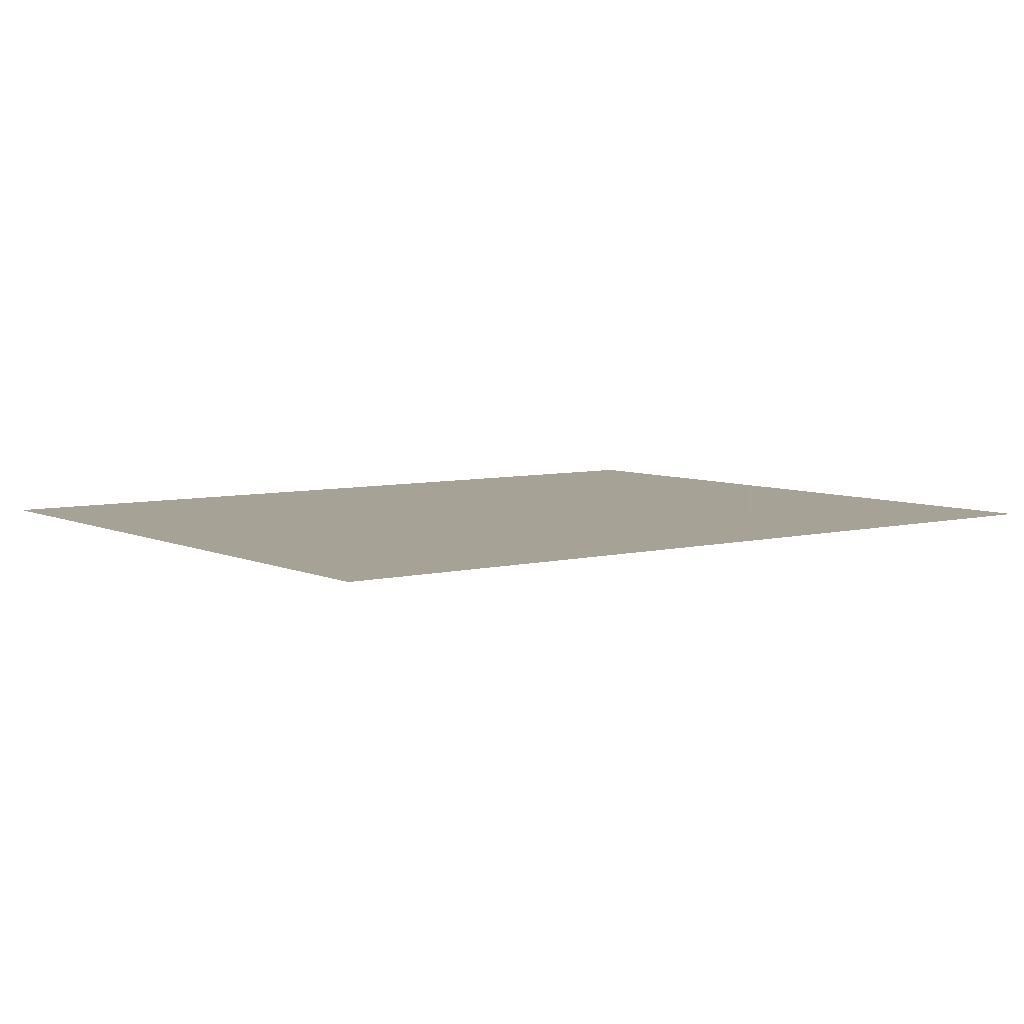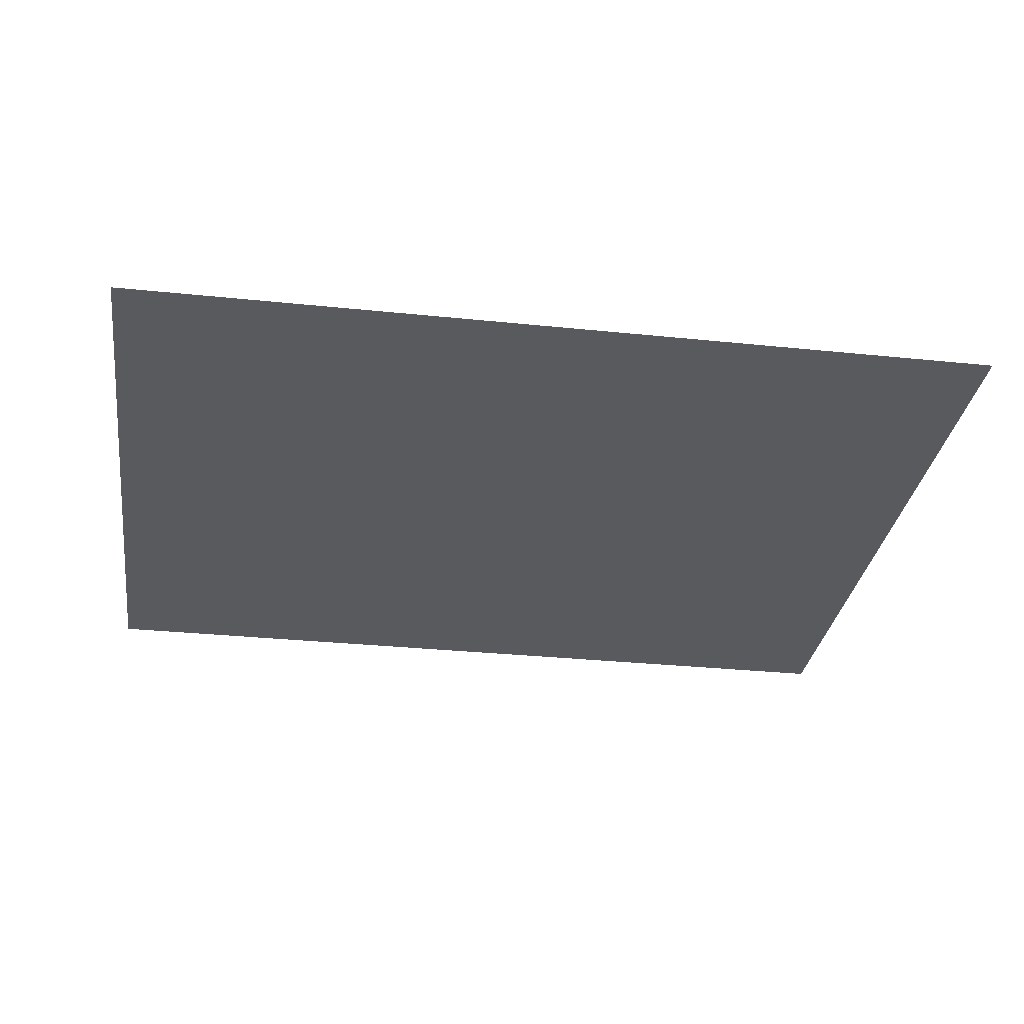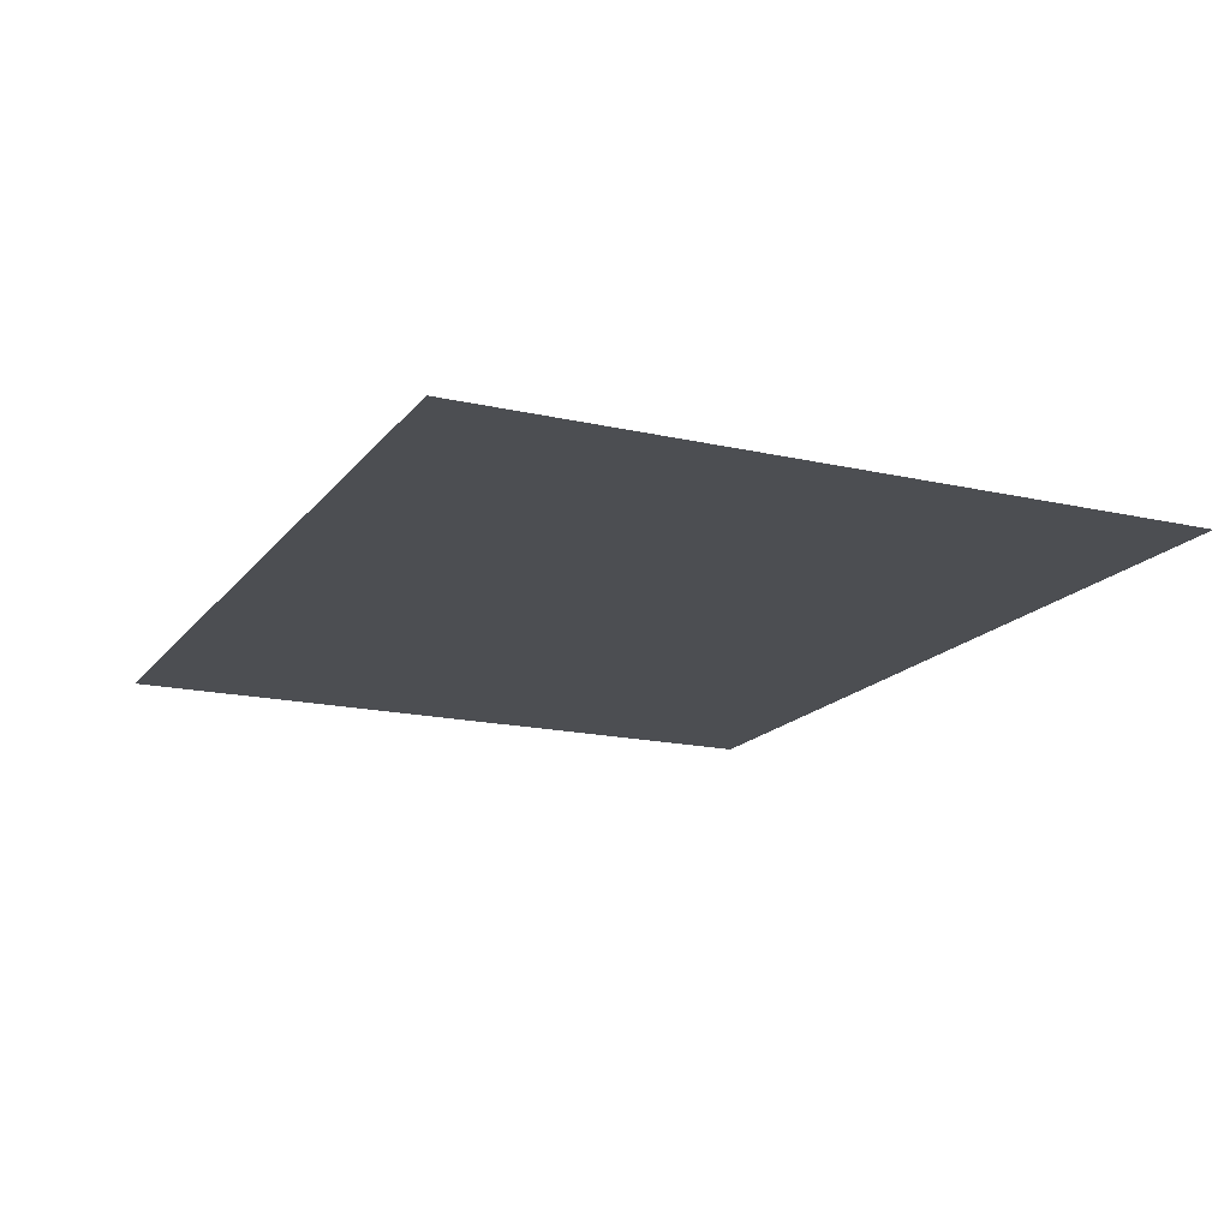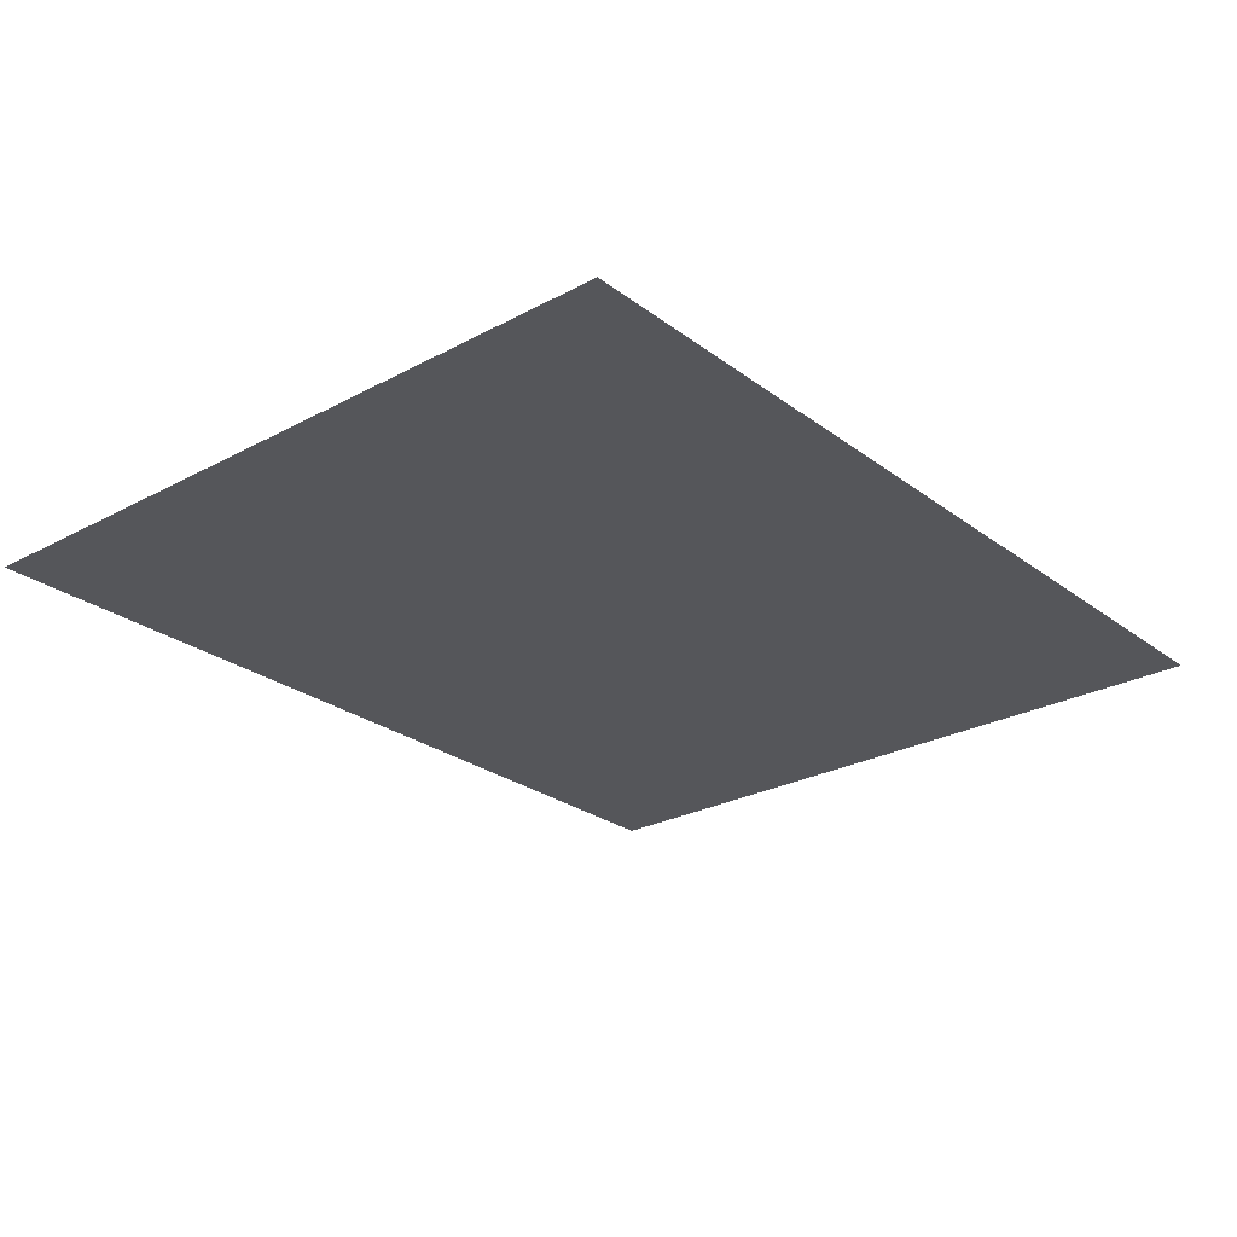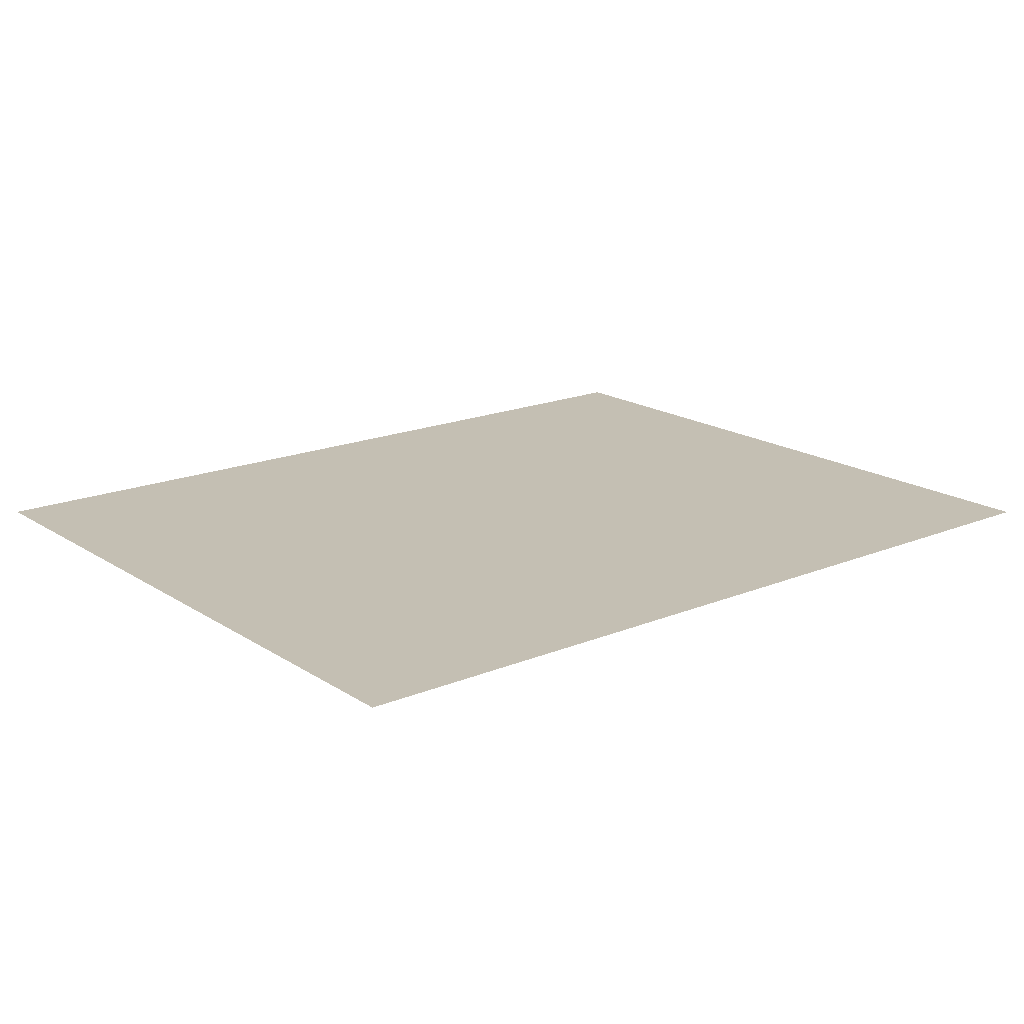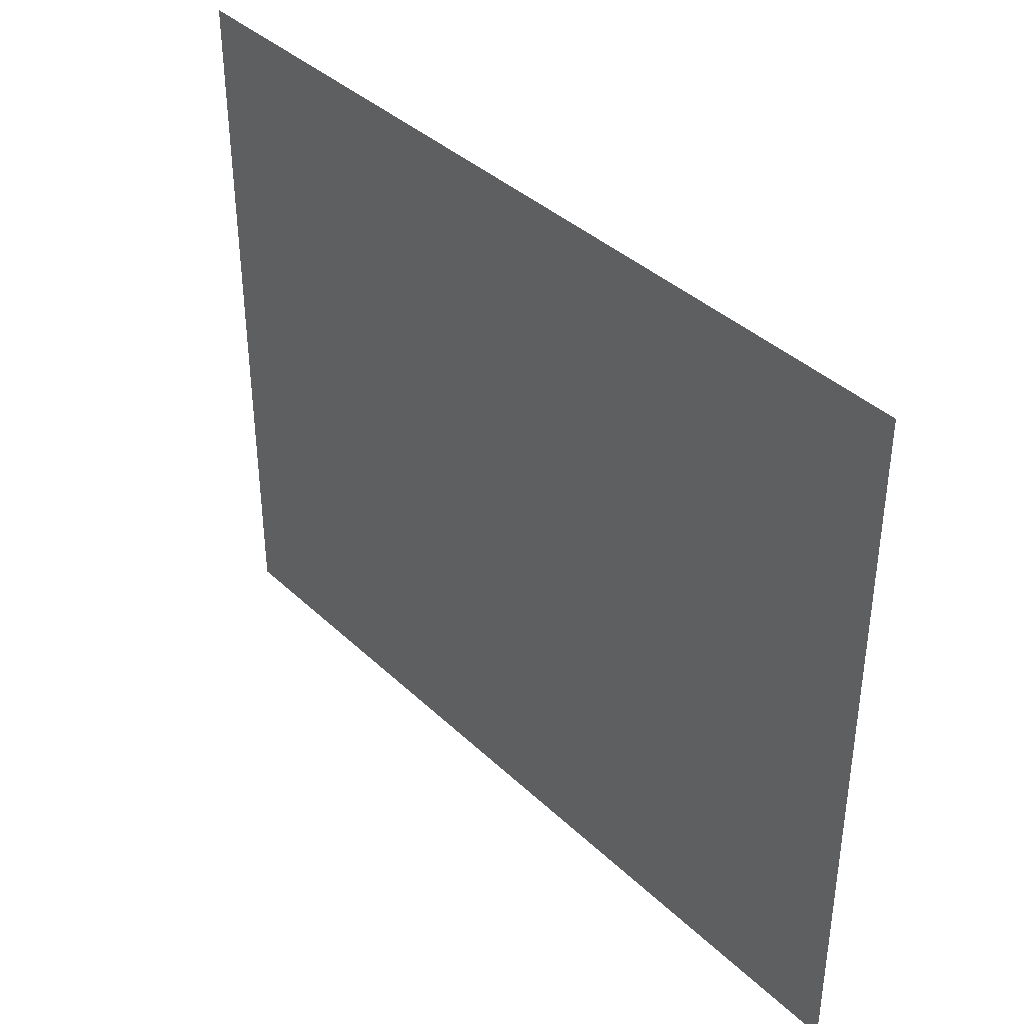
<metadata>
{"format":"obj","ext":"obj","renderer":"f3d","projection":"perspective","resolution":1024,"background":"white","views":[{"elev":6.3,"azim":143.2,"up":"+Y"},{"elev":-31.2,"azim":171.6,"up":"+Y"},{"elev":-16.8,"azim":65.1,"up":"+Y"},{"elev":-26.0,"azim":-49.6,"up":"+Y"},{"elev":17.9,"azim":-38.8,"up":"+Y"},{"elev":38.4,"azim":-130.2,"up":"+Z"}]}
</metadata>
<code>
v 836 -236 -6804
v 836 -236 -6736
v 836 -236 -6548
v 518 -236 -6804
v 836 -236 -6804
v 836 -236 -6548
v 518 -236 -6548
v 518 -236 -6804
v 836 -236 -6548
f 1 2 3
f 4 5 6
f 7 8 9

</code>
